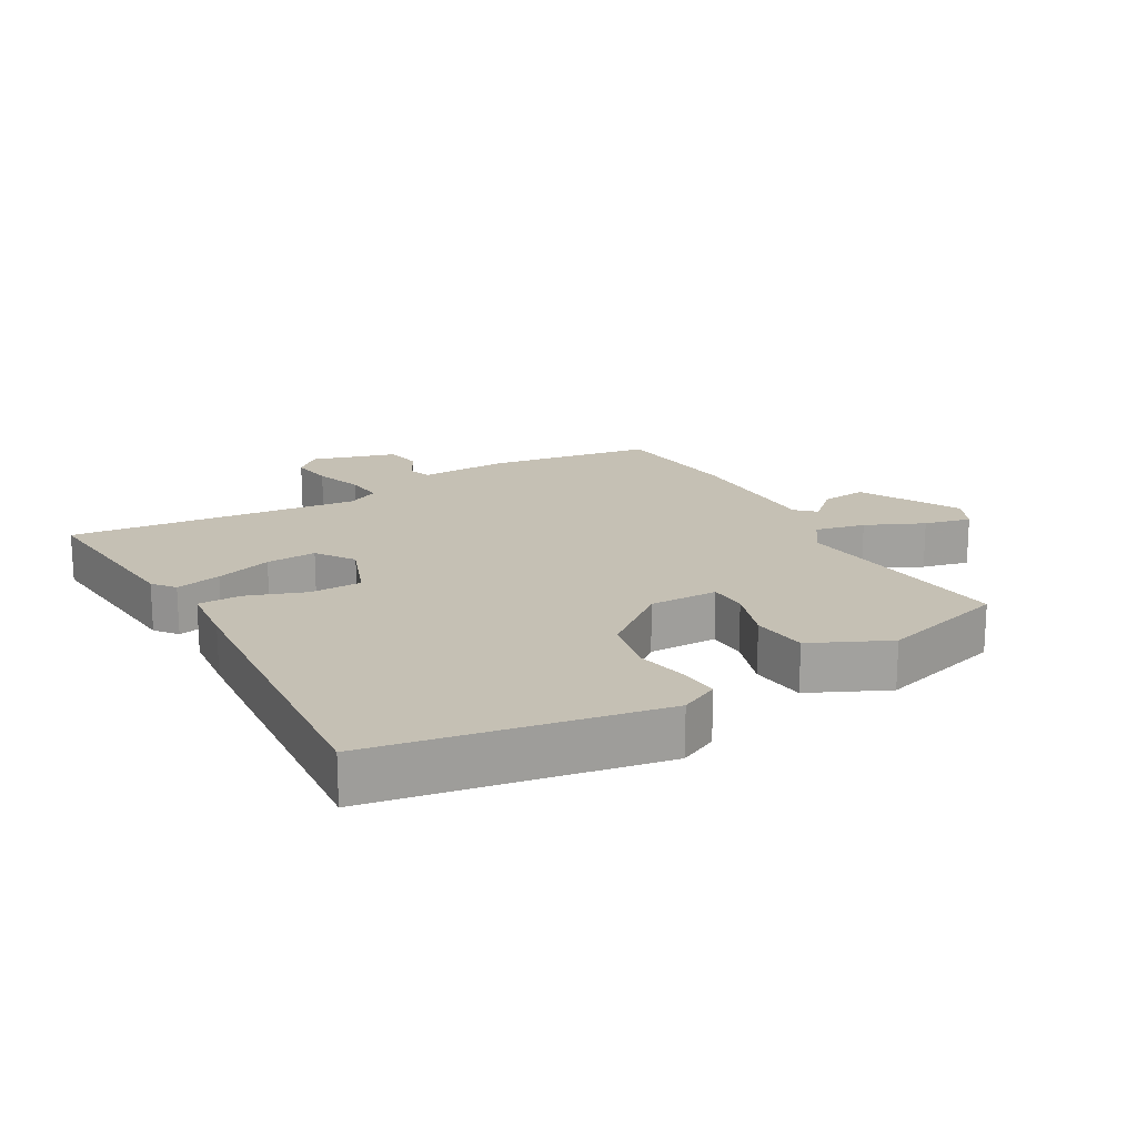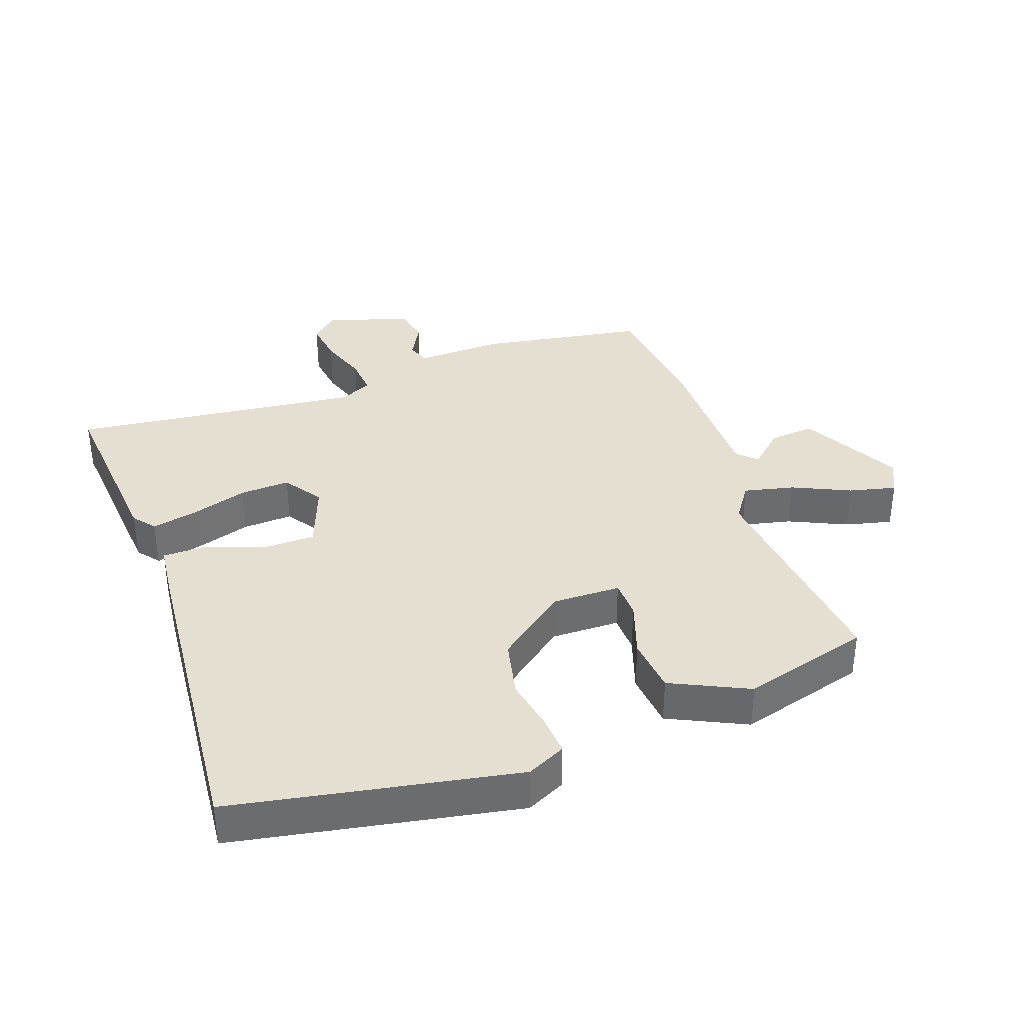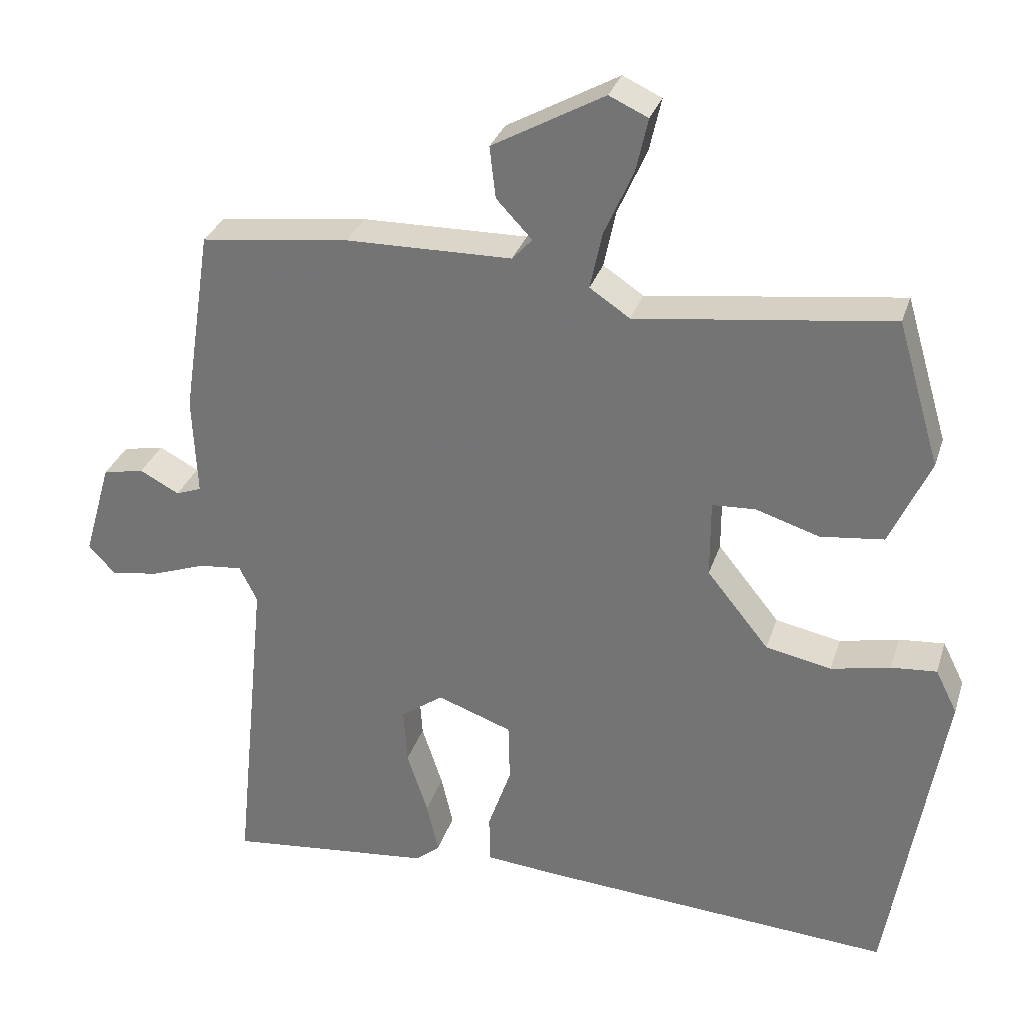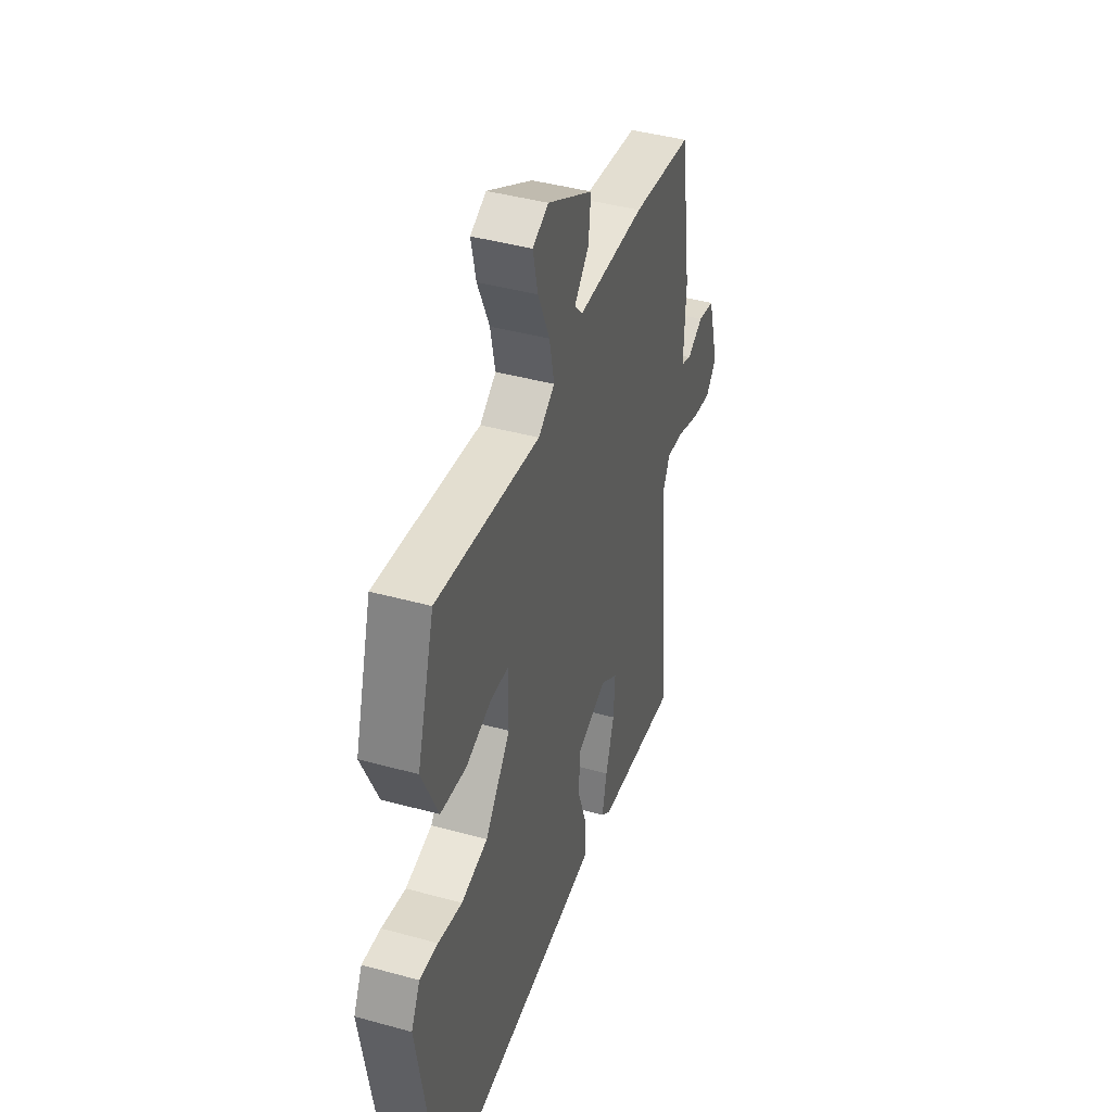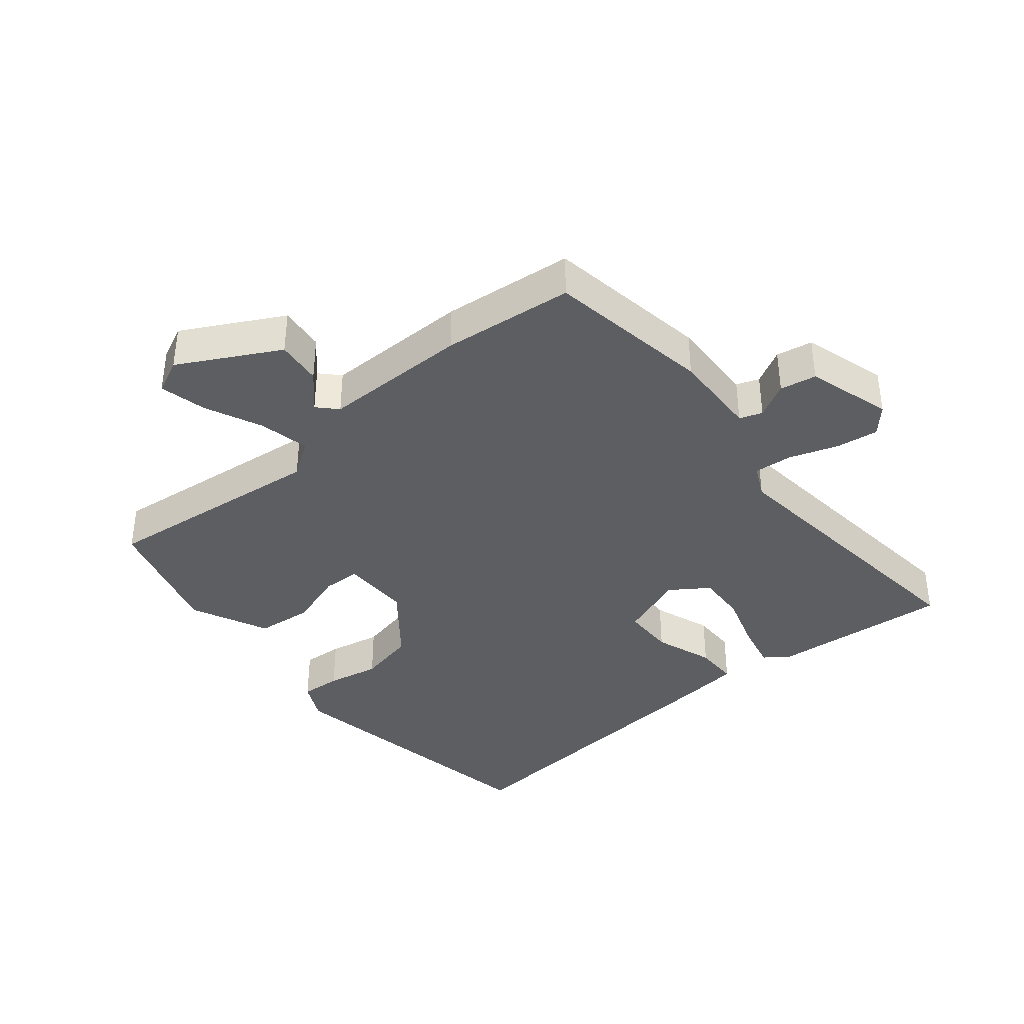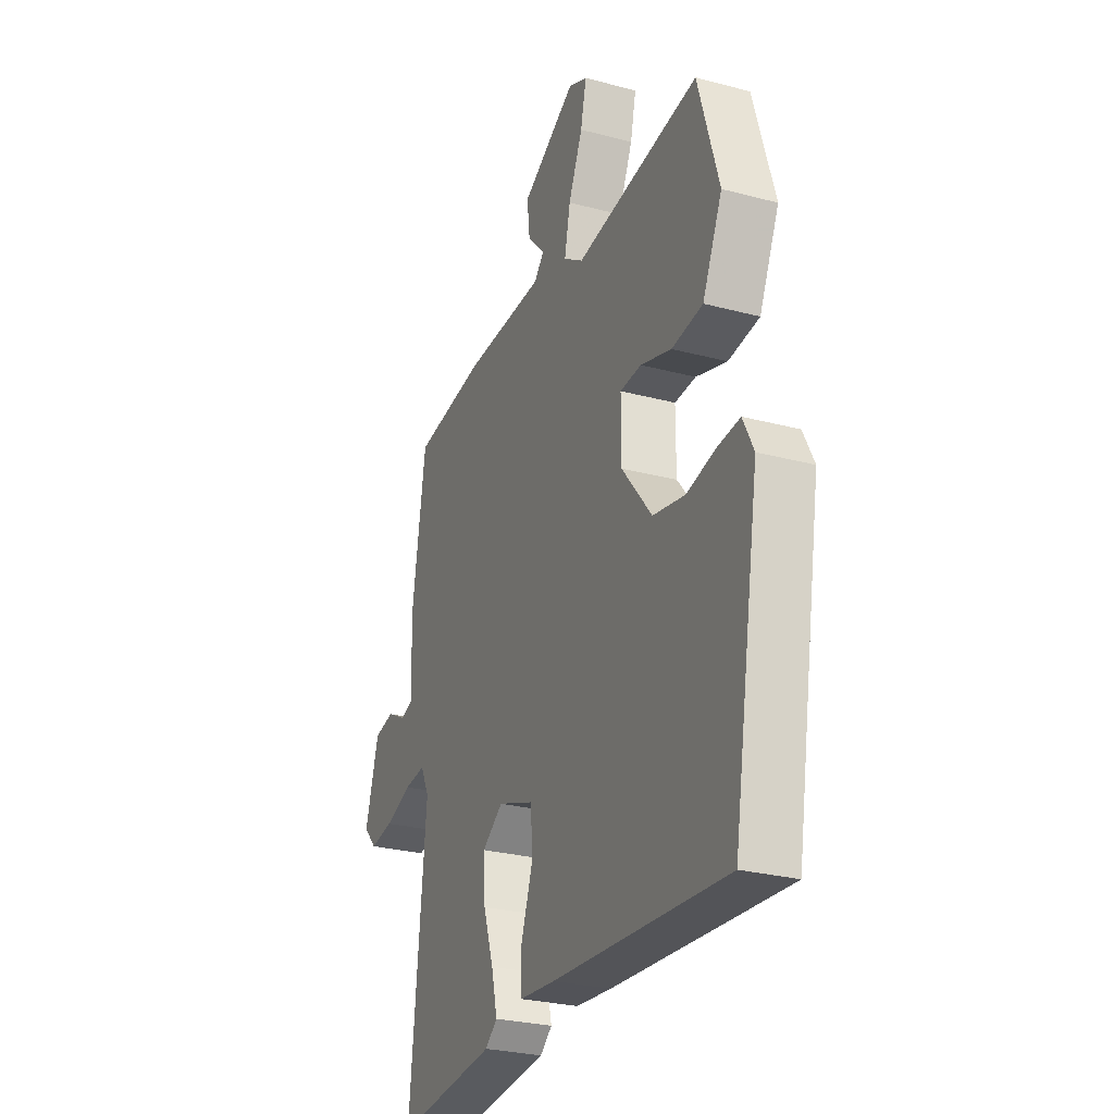
<metadata>
{"format":"obj","ext":"obj","renderer":"f3d","projection":"perspective","resolution":1024,"background":"white","views":[{"elev":18.4,"azim":-119.2,"up":"+Y"},{"elev":36.8,"azim":-108.7,"up":"+Y"},{"elev":30.5,"azim":-163.7,"up":"+Z"},{"elev":42.0,"azim":-71.6,"up":"+Z"},{"elev":-38.7,"azim":40.2,"up":"+Y"},{"elev":-27.4,"azim":-112.3,"up":"+Z"}]}
</metadata>
<code>
v -0.418 0.07 0.501
v -0.077 0.07 0.458
v -0.023 0.07 0.494
v -0.039 0.07 0.57
v -0.078 0.07 0.658
v -0.094 0.07 0.729
v -0.042 0.07 0.753
v 0.108 0.07 0.67
v 0.1 0.07 0.601
v 0.052 0.07 0.55
v 0.079 0.07 0.521
v 0.301 0.07 0.518
v 0.5 0.07 0.494
v 0.538 0.07 0.244
v 0.532 0.07 0.111
v 0.566 0.07 0.098
v 0.619 0.07 0.126
v 0.674 0.07 0.115
v 0.711 0.07 -0.013
v 0.675 0.07 -0.052
v 0.611 0.07 -0.042
v 0.538 0.07 -0.016
v 0.48 0.07 -0.01
v 0.456 0.07 -0.058
v 0.5 0.07 -0.499
v 0.225 0.07 -0.471
v 0.192 0.07 -0.444
v 0.208 0.07 -0.375
v 0.236 0.07 -0.29
v 0.241 0.07 -0.214
v 0.184 0.07 -0.174
v 0.084 0.07 -0.21
v 0.082 0.07 -0.289
v 0.113 0.07 -0.378
v 0.112 0.07 -0.444
v 0.014 0.07 -0.453
v -0.46 0.07 -0.487
v -0.533 0.07 -0.057
v -0.504 0.07 0.001
v -0.443 0.07 -0.004
v -0.364 0.07 -0.021
v -0.276 0.07 -0.003
v -0.193 0.07 0.1
v -0.193 0.07 0.204
v -0.251 0.07 0.207
v -0.336 0.07 0.18
v -0.421 0.07 0.19
v -0.475 0.07 0.308
v -0.418 0 0.501
v -0.077 0 0.458
v -0.023 0 0.494
v -0.039 0 0.57
v -0.078 0 0.658
v -0.094 0 0.729
v -0.042 0 0.753
v 0.108 0 0.67
v 0.1 0 0.601
v 0.052 0 0.55
v 0.079 0 0.521
v 0.301 0 0.518
v 0.5 0 0.494
v 0.538 0 0.244
v 0.532 0 0.111
v 0.566 0 0.098
v 0.619 0 0.126
v 0.674 0 0.115
v 0.711 0 -0.013
v 0.675 0 -0.052
v 0.611 0 -0.042
v 0.538 0 -0.016
v 0.48 0 -0.01
v 0.456 0 -0.058
v 0.5 0 -0.499
v 0.225 0 -0.471
v 0.192 0 -0.444
v 0.208 0 -0.375
v 0.236 0 -0.29
v 0.241 0 -0.214
v 0.184 0 -0.174
v 0.084 0 -0.21
v 0.082 0 -0.289
v 0.113 0 -0.378
v 0.112 0 -0.444
v 0.014 0 -0.453
v -0.46 0 -0.487
v -0.533 0 -0.057
v -0.504 0 0.001
v -0.443 0 -0.004
v -0.364 0 -0.021
v -0.276 0 -0.003
v -0.193 0 0.1
v -0.193 0 0.204
v -0.251 0 0.207
v -0.336 0 0.18
v -0.421 0 0.19
v -0.475 0 0.308
f 45 46 47 48
f 44 45 48 1
f 38 39 40 41
f 38 41 42
f 37 38 42
f 36 37 42 43
f 33 34 35 36
f 32 33 36 43
f 26 27 28 29
f 24 25 26 29
f 23 24 29 30
f 19 20 21 22
f 19 22 23
f 16 17 18 19
f 15 16 19 23
f 11 12 13 14
f 11 14 15 23
f 7 8 9 10
f 5 6 7 10
f 4 5 10 11
f 3 4 11 23
f 44 1 2
f 31 32 43 44
f 23 30 31 44
f 2 3 23 44
f 96 95 94 93
f 49 96 93 92
f 89 88 87 86
f 90 89 86
f 90 86 85
f 91 90 85 84
f 84 83 82 81
f 91 84 81 80
f 77 76 75 74
f 77 74 73 72
f 78 77 72 71
f 70 69 68 67
f 71 70 67
f 67 66 65 64
f 71 67 64 63
f 62 61 60 59
f 71 63 62 59
f 58 57 56 55
f 58 55 54 53
f 59 58 53 52
f 71 59 52 51
f 50 49 92
f 92 91 80 79
f 92 79 78 71
f 92 71 51 50
f 1 49 50 2
f 2 50 51 3
f 3 51 52 4
f 4 52 53 5
f 5 53 54 6
f 6 54 55 7
f 7 55 56 8
f 8 56 57 9
f 9 57 58 10
f 10 58 59 11
f 11 59 60 12
f 12 60 61 13
f 13 61 62 14
f 14 62 63 15
f 15 63 64 16
f 16 64 65 17
f 17 65 66 18
f 18 66 67 19
f 19 67 68 20
f 20 68 69 21
f 21 69 70 22
f 22 70 71 23
f 23 71 72 24
f 24 72 73 25
f 25 73 74 26
f 26 74 75 27
f 27 75 76 28
f 28 76 77 29
f 29 77 78 30
f 30 78 79 31
f 31 79 80 32
f 32 80 81 33
f 33 81 82 34
f 34 82 83 35
f 35 83 84 36
f 36 84 85 37
f 37 85 86 38
f 38 86 87 39
f 39 87 88 40
f 40 88 89 41
f 41 89 90 42
f 42 90 91 43
f 43 91 92 44
f 44 92 93 45
f 45 93 94 46
f 46 94 95 47
f 47 95 96 48
f 48 96 49 1

</code>
